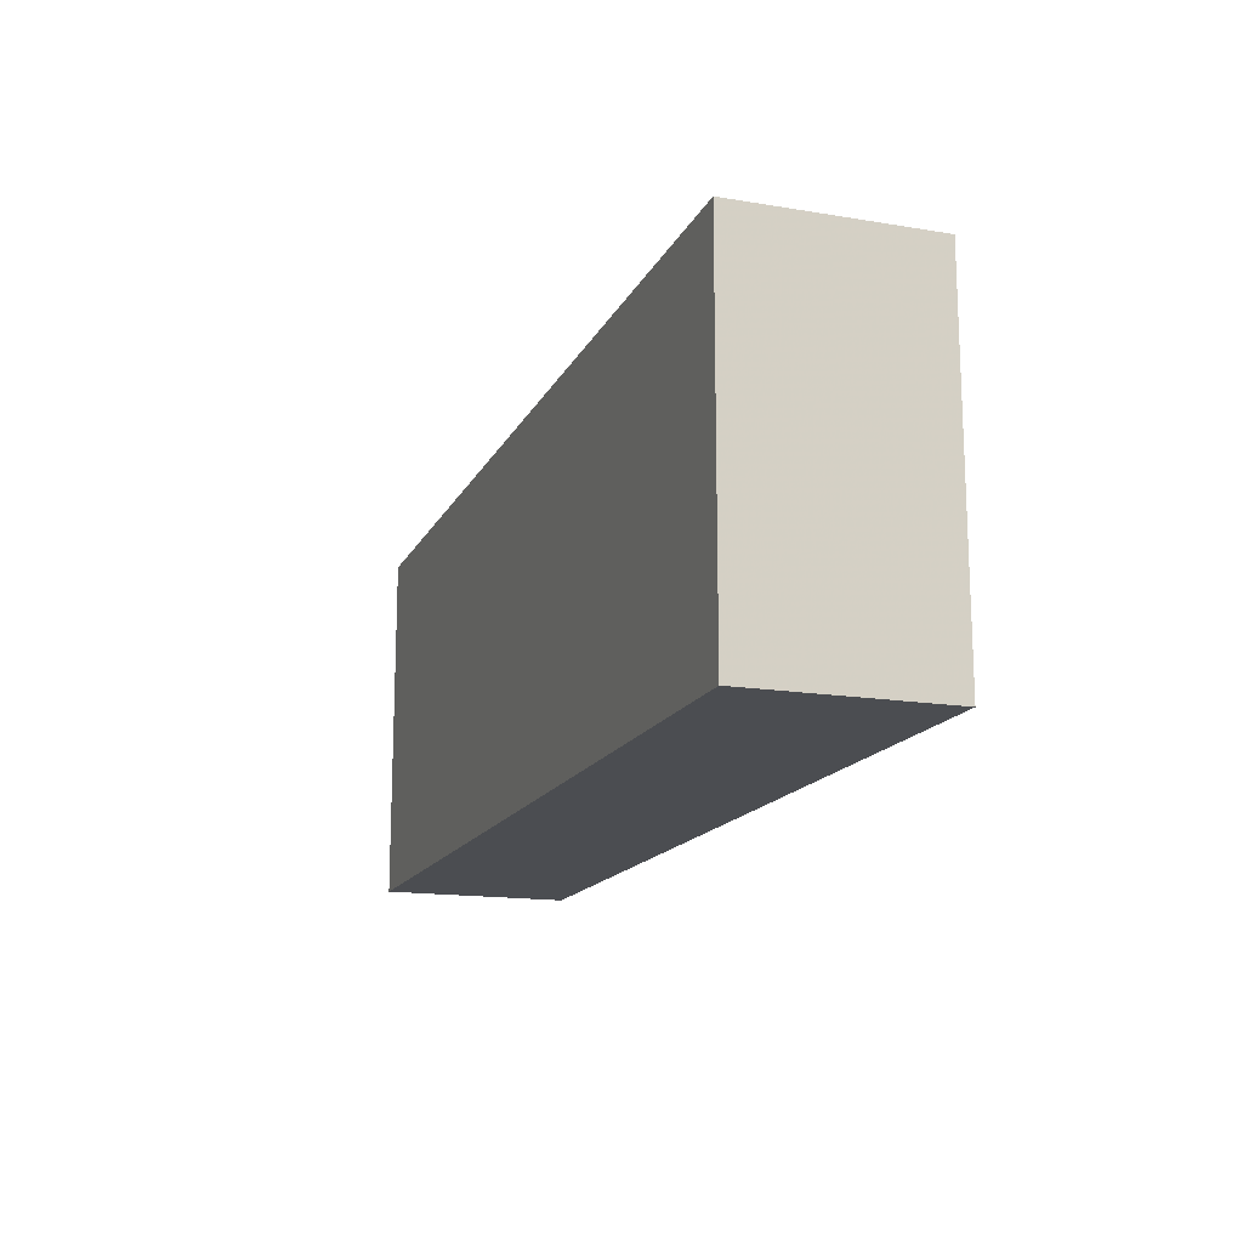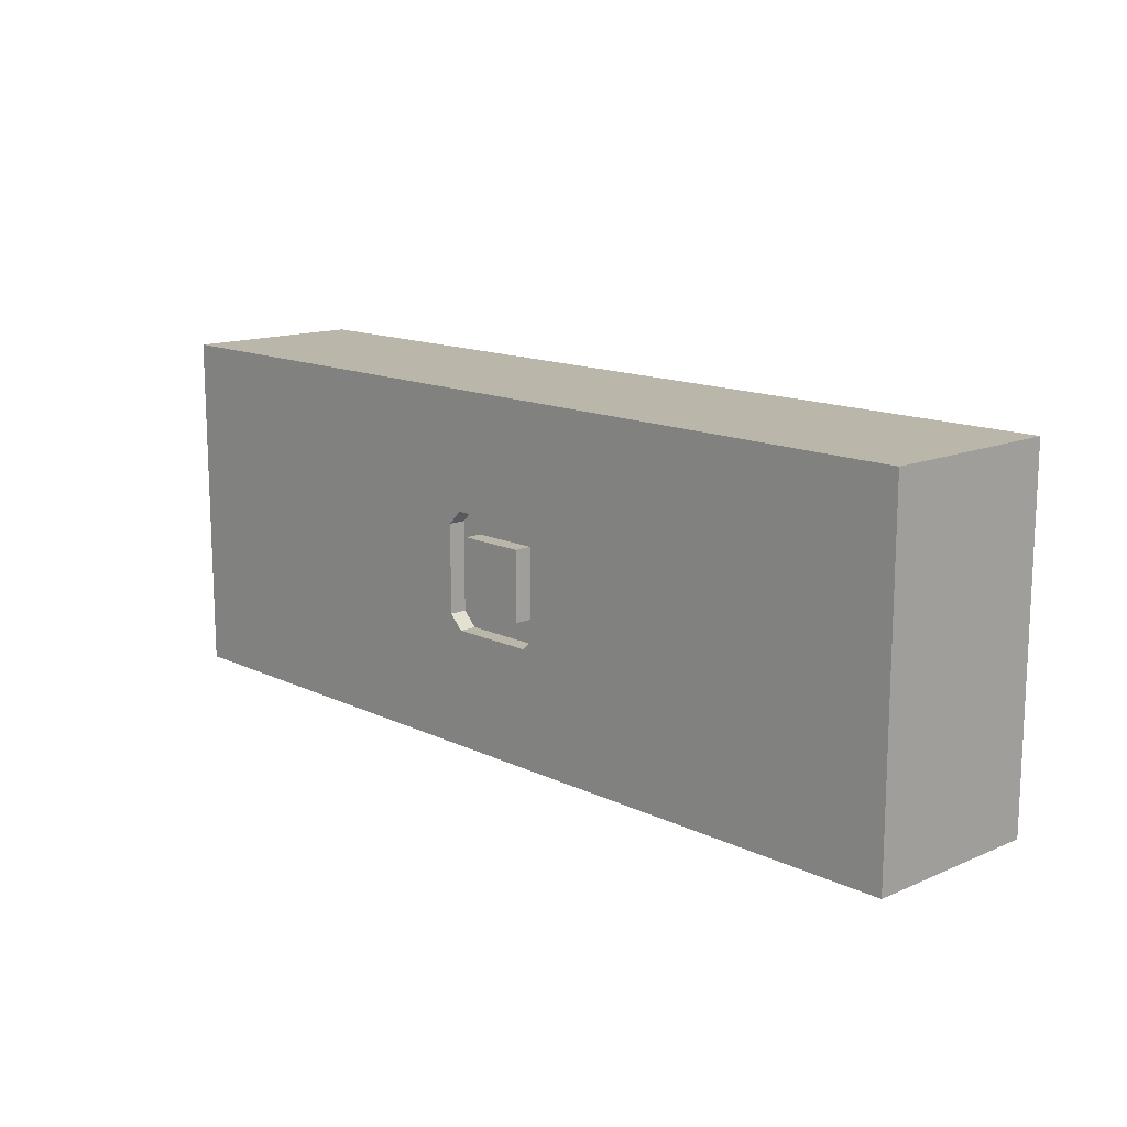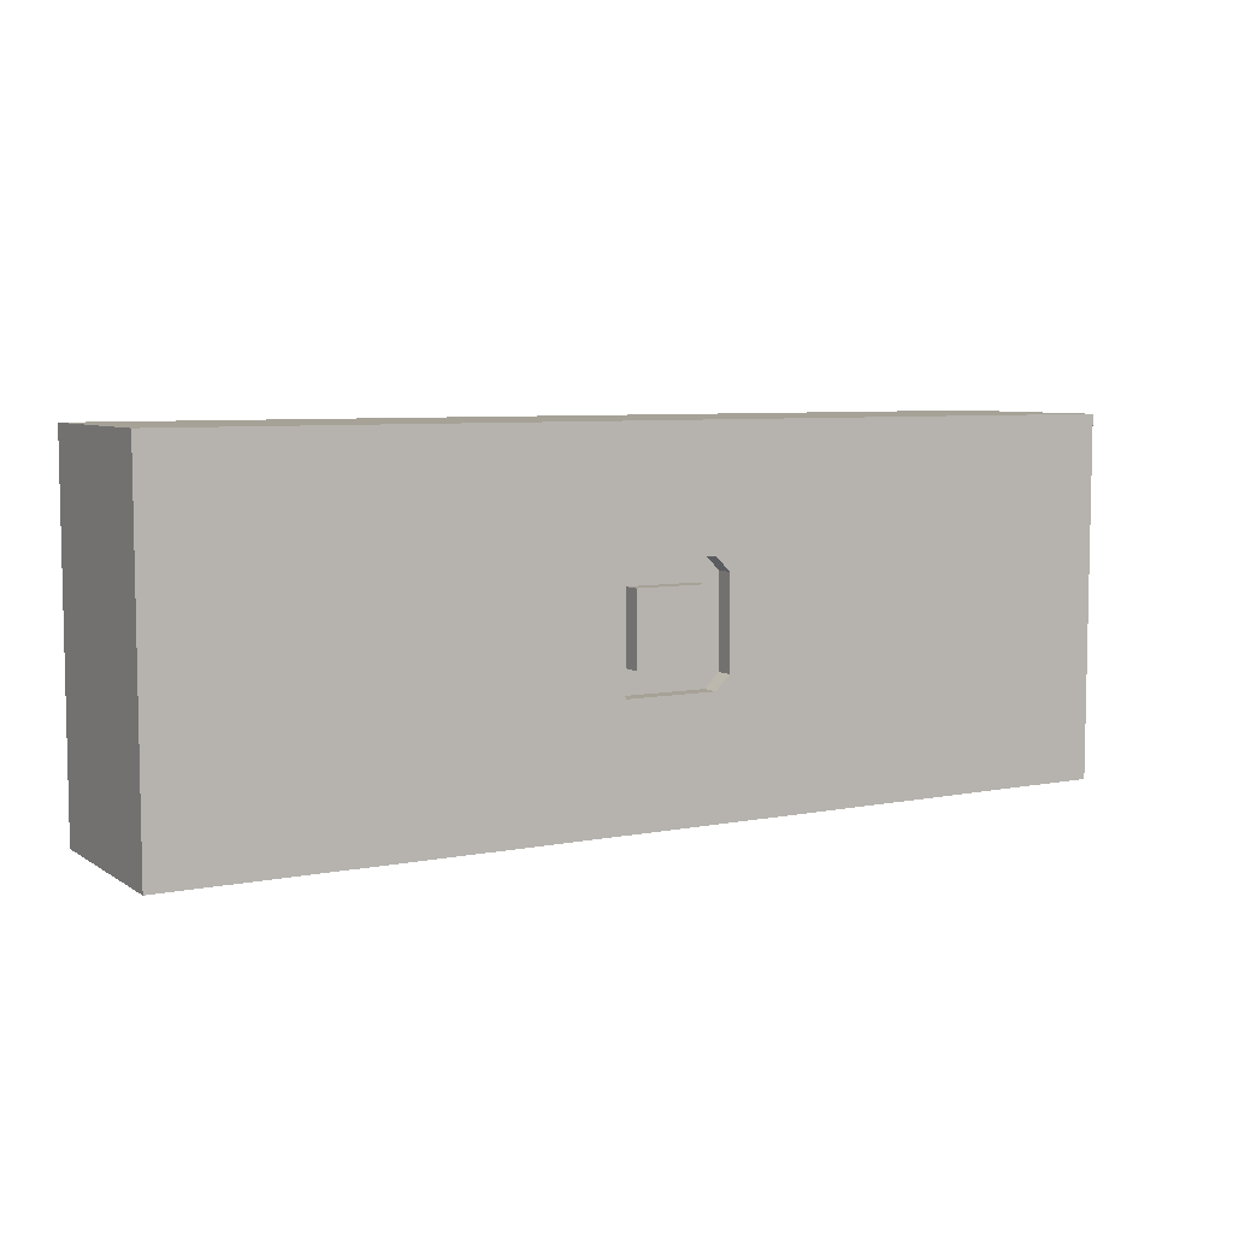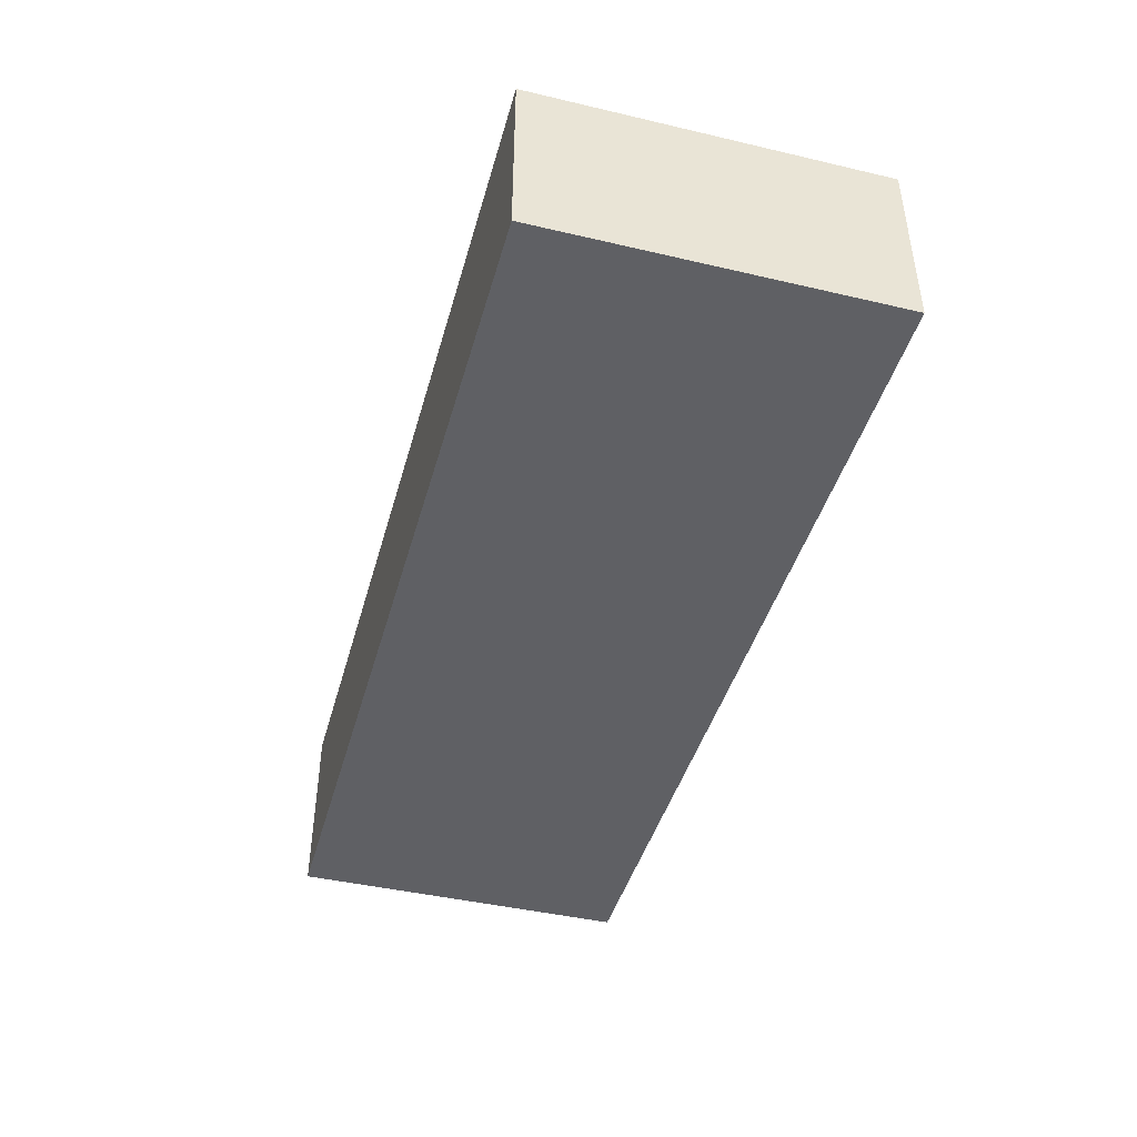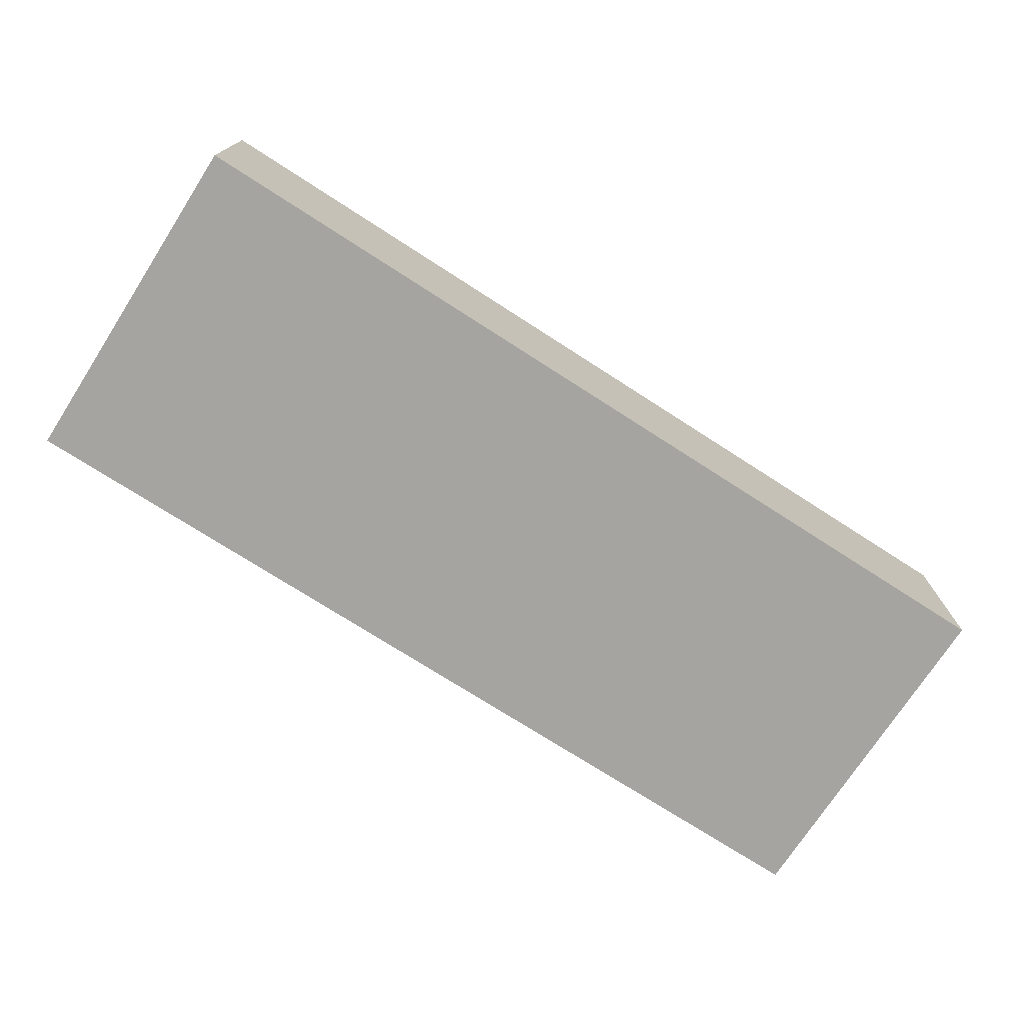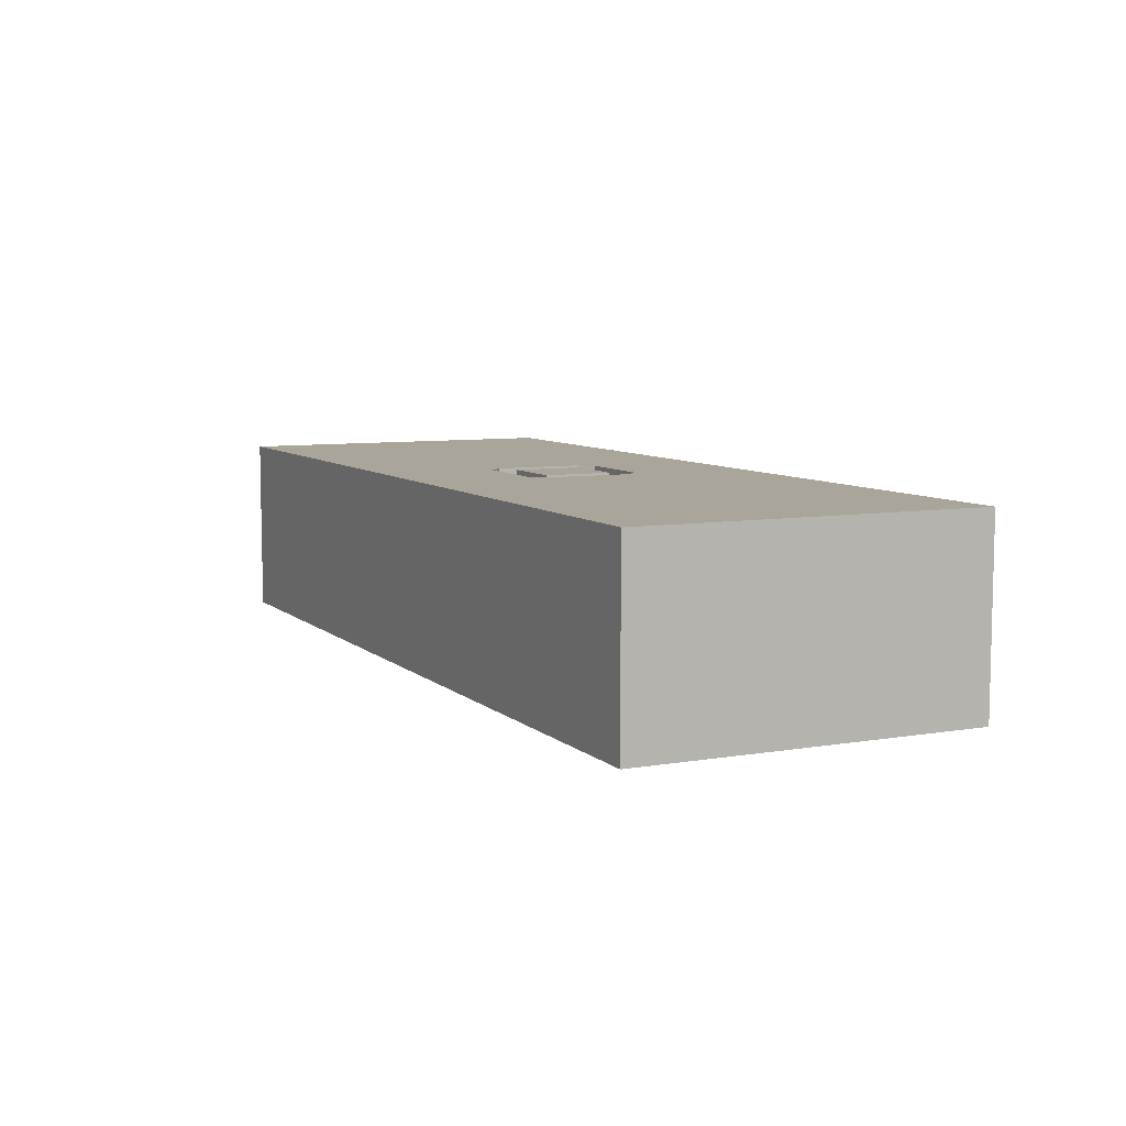
<metadata>
{"format":"obj","ext":"obj","renderer":"f3d","projection":"perspective","resolution":1024,"background":"white","views":[{"elev":-15.6,"azim":-109.0,"up":"+Y"},{"elev":13.9,"azim":46.6,"up":"+Y"},{"elev":6.5,"azim":-30.3,"up":"+Y"},{"elev":-43.5,"azim":-105.4,"up":"+Z"},{"elev":-73.5,"azim":147.2,"up":"+Z"},{"elev":7.6,"azim":-115.6,"up":"+Z"}]}
</metadata>
<code>
v 0 150 38.12
v 357.6 150 22.08
v 0 93.41 38.98
v 0 66.98 80
v 105.2 79.68 0
v 295.1 0 0
v 357.7 150 54.69
v 280.5 150 0
v 157.2 0 80
v 181 50 72.5
v 284.5 107.4 80
v 331.5 150 0
v 203.6 0 80
v 183.4 0 0
v 232 150 0
v 141.3 118.2 80
v 150.1 150 40.88
v 0 32.14 80
v 237.4 0 0
v 0 64.7 0
v 181 100 80
v 215 60 80
v 175 94 72.5
v 219 50 72.5
v 121.3 0 0
v 400 111.7 0
v 400 88.04 39.9
v 215 90 80
v 341.4 150 80
v 254.6 0 80
v 109.9 0 80
v 175 56 72.5
v 0 0 0
v 381.8 150 39.29
v 226.2 150 45.9
v 204.1 90.12 0
v 400 150 0
v 219 100 80
v 219 50 80
v 308.1 150 53.77
v 215 90 72.5
v 181 50 80
v 186.3 150 80
v 0 0 80
v 324.9 112.2 80
v 175 56 80
v 116.3 40 0
v 181 100 72.5
v 400 0 80
v 185 90 72.5
v 124.3 150 80
v 219 100 72.5
v 86.02 47.61 80
v 369.3 30.85 0
v 225 94 72.5
v 0 150 0
v 185 90 80
v 316.2 150 27.47
v 351.8 0 0
v 225 94 80
v 225 56 72.5
v 180.3 150 0
v 0 150 80
v 340.6 37.16 80
v 400 52.07 80
v 225 56 80
v 185 60 80
v 0 47.27 39.7
v 131.8 150 0
v 51.64 78.3 80
v 363 0 80
v 400 150 80
v 239.8 150 80
v 291.5 150 80
v 99.58 118.1 0
v 356.8 75.8 80
v 234.9 116.2 0
v 40.44 150 37.87
v 39.09 0 47.66
v 400 36.39 39.47
v 44.29 125.6 80
v 115.8 82.17 80
v 356.7 66.03 0
v 220.2 0 37.04
v 60.87 0 0
v 180 0 44.75
v 355.6 0 48.03
v 185 60 72.5
v 62.14 150 0
v 76.7 150 80
v 61.16 0 80
v 309.2 73.79 0
v 159 68.34 0
v 312.2 0 80
v 267 72.89 80
v 271.2 150 37.35
v 139.6 0 32.8
v 354.2 114.2 0
v 85.31 112.1 80
v 96.84 150 38.16
v 313.3 0 34.5
v 215 60 72.5
v 132.3 37.99 80
v 400 104.3 80
v 56.45 49.48 0
v 88.7 0 38.99
v 328.3 31.02 0
v 287.1 109.9 0
v 283.6 36.75 80
v 0 103.7 80
v 271.1 38.25 0
v 400 0 0
v 273.6 0 52.8
v 400 57.67 0
v 51.5 96.04 0
v 315.5 69.85 80
v 266.8 0 24.37
v 160.5 31.05 0
v 400 0 35.62
v 254 77.85 0
v 212.4 49.27 0
v 193.9 150 33.93
v 40.79 38.79 80
v 0 110.5 0
v 400 150 40.86
v 0 0 39.21
v 156.1 110.7 0
v 39.63 150 80
v 175 94 80
v 0 28.29 0
v 365.2 118.8 80
f 44 18 126
f 91 53 123
f 37 125 26
f 115 5 105
f 103 53 31
f 17 69 100
f 25 85 47
f 29 131 72
f 16 82 129
f 109 66 30
f 54 59 107
f 64 76 116
f 45 76 131
f 102 61 41
f 67 57 88
f 97 106 25
f 127 62 36
f 86 9 97
f 6 101 117
f 112 80 119
f 108 77 8
f 20 68 3
f 120 111 121
f 8 12 108
f 69 75 89
f 116 109 64
f 27 26 125
f 4 3 68
f 24 10 39
f 73 60 11
f 9 86 13
f 69 62 127
f 71 94 87
f 9 31 97
f 114 80 112
f 49 65 71
f 71 64 94
f 30 94 109
f 70 82 99
f 15 77 62
f 112 119 59
f 79 106 91
f 35 15 122
f 87 59 119
f 5 75 127
f 91 44 79
f 129 21 16
f 36 93 127
f 26 98 37
f 115 124 89
f 122 17 43
f 41 28 102
f 1 78 56
f 21 43 16
f 56 89 124
f 54 83 114
f 39 66 24
f 2 12 58
f 106 97 31
f 95 66 109
f 63 1 110
f 90 81 99
f 88 50 32
f 52 41 55
f 12 37 98
f 85 25 106
f 60 38 55
f 33 126 130
f 17 100 51
f 129 46 23
f 75 5 115
f 121 118 93
f 32 10 88
f 23 48 129
f 11 95 116
f 117 113 84
f 63 110 81
f 63 78 1
f 18 4 68
f 126 33 79
f 110 70 81
f 83 54 107
f 42 39 10
f 10 32 42
f 47 118 25
f 6 107 59
f 109 116 95
f 47 5 93
f 29 72 7
f 31 91 106
f 131 29 45
f 75 115 89
f 9 42 103
f 22 102 28
f 8 58 12
f 102 22 88
f 35 73 96
f 125 37 34
f 67 22 57
f 67 88 22
f 66 60 61
f 13 42 9
f 21 38 43
f 57 28 50
f 23 50 48
f 46 42 32
f 61 24 66
f 62 122 15
f 100 78 90
f 68 126 18
f 92 108 98
f 55 41 61
f 39 30 66
f 48 52 21
f 24 102 10
f 45 11 116
f 23 32 50
f 33 85 79
f 113 117 101
f 55 61 60
f 93 5 127
f 83 107 92
f 50 41 48
f 128 81 90
f 122 43 35
f 14 86 97
f 32 23 46
f 13 30 39
f 74 73 11
f 103 46 82
f 15 8 77
f 80 27 65
f 104 131 76
f 69 17 62
f 113 30 84
f 50 88 57
f 14 25 118
f 24 61 102
f 46 103 42
f 19 14 121
f 30 113 94
f 28 57 22
f 36 120 121
f 99 82 16
f 88 10 102
f 16 51 99
f 56 124 1
f 98 83 92
f 2 34 37
f 66 95 60
f 125 34 72
f 8 15 96
f 12 98 108
f 118 121 14
f 14 19 84
f 18 123 4
f 6 59 101
f 120 108 92
f 58 40 7
f 107 6 111
f 86 14 84
f 106 79 85
f 21 129 48
f 14 97 25
f 5 47 105
f 68 130 126
f 99 81 70
f 128 90 78
f 52 55 38
f 123 70 4
f 84 13 86
f 73 43 38
f 38 60 73
f 76 64 65
f 38 21 52
f 20 3 124
f 130 68 20
f 52 48 41
f 45 116 76
f 101 87 94
f 103 82 53
f 8 96 58
f 42 13 39
f 98 26 83
f 130 20 105
f 33 130 85
f 58 7 2
f 80 114 27
f 29 7 40
f 120 92 111
f 74 96 73
f 6 117 19
f 114 112 54
f 51 43 17
f 35 96 15
f 74 29 40
f 90 51 100
f 27 125 104
f 36 121 93
f 13 84 30
f 70 53 82
f 65 49 80
f 53 70 123
f 105 85 130
f 85 105 47
f 64 109 94
f 104 72 131
f 18 44 123
f 59 54 112
f 73 35 43
f 19 111 6
f 45 74 11
f 40 58 96
f 87 101 59
f 36 77 120
f 117 84 19
f 26 27 114
f 89 100 69
f 114 83 26
f 126 79 44
f 78 100 89
f 129 82 46
f 101 94 113
f 17 122 62
f 19 121 111
f 71 87 49
f 47 93 118
f 119 80 49
f 124 115 20
f 3 110 1
f 90 99 51
f 64 71 65
f 4 70 110
f 111 92 107
f 51 16 43
f 41 50 28
f 119 49 87
f 4 110 3
f 104 76 65
f 104 65 27
f 7 72 34
f 105 20 115
f 95 11 60
f 34 2 7
f 9 103 31
f 69 127 75
f 77 36 62
f 72 104 125
f 63 81 128
f 120 77 108
f 63 128 78
f 74 45 29
f 91 31 53
f 12 2 37
f 40 96 74
f 3 1 124
f 89 56 78
f 91 123 44

</code>
